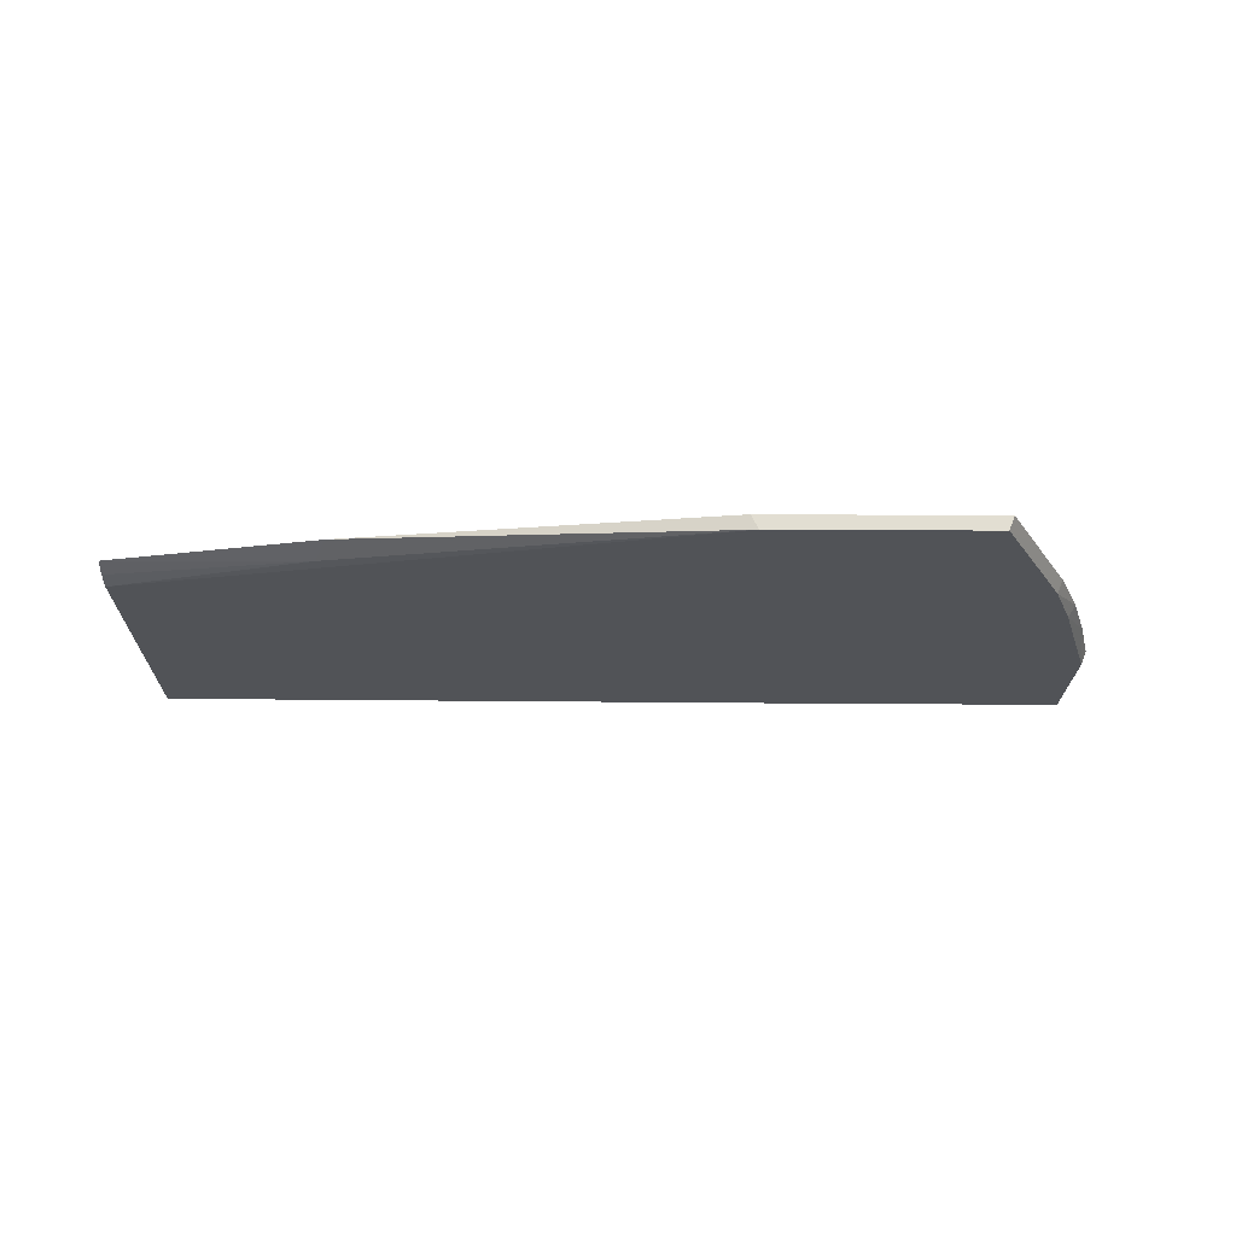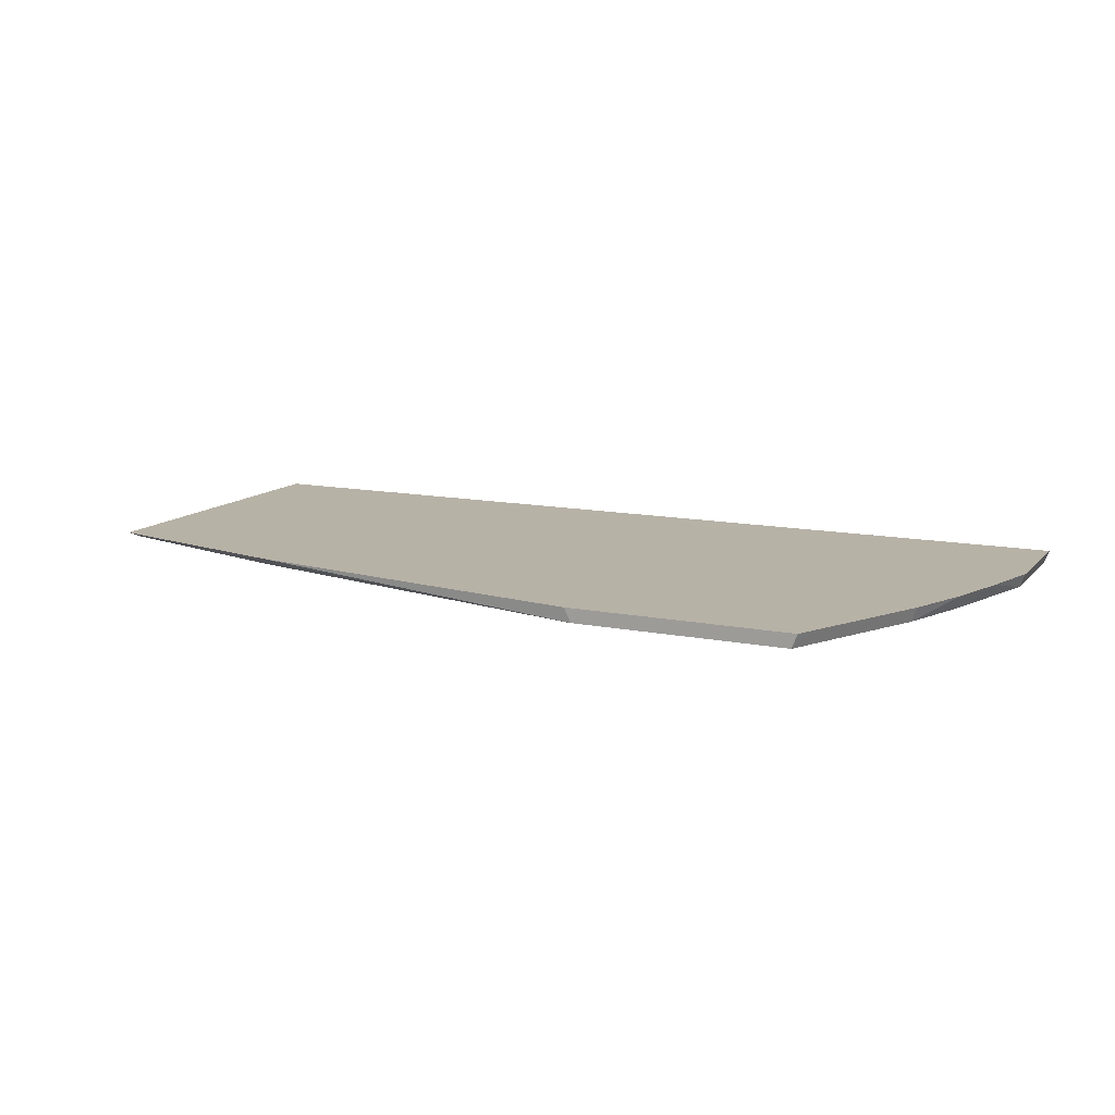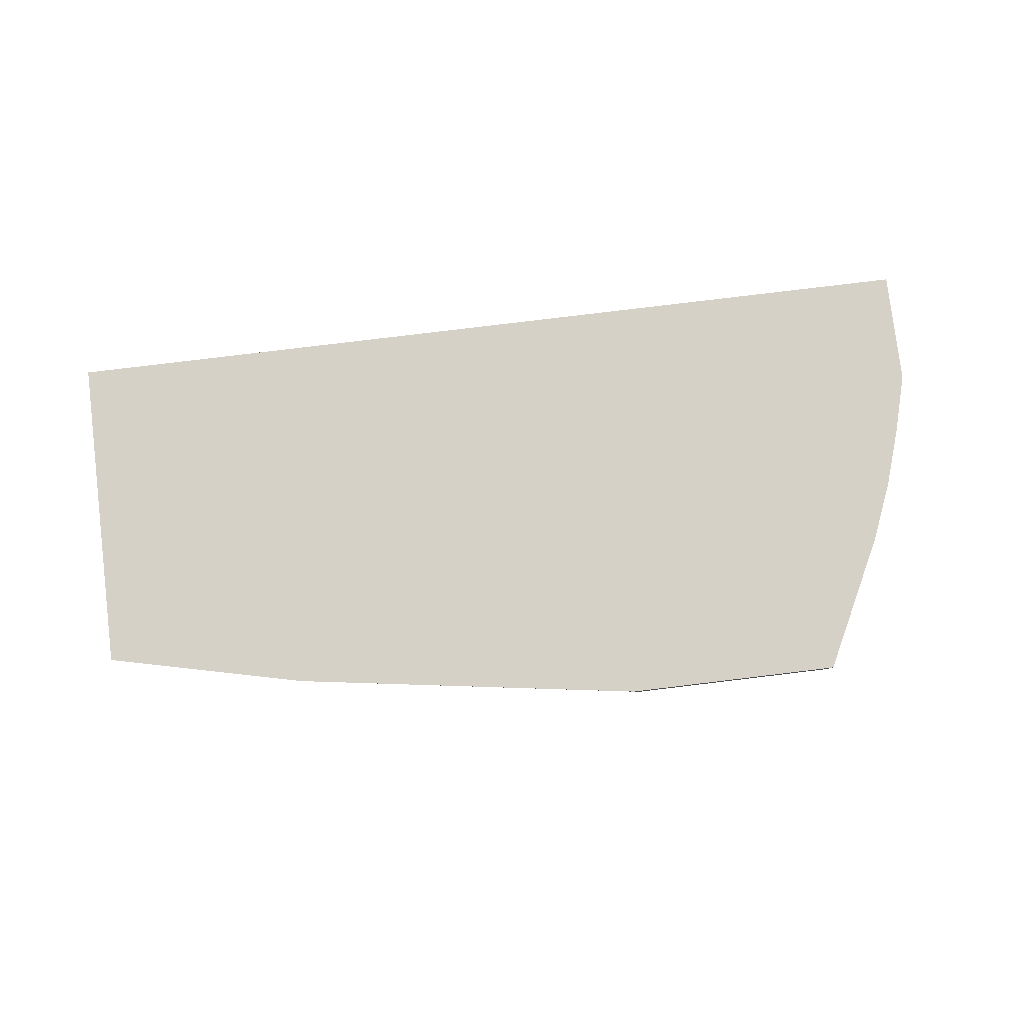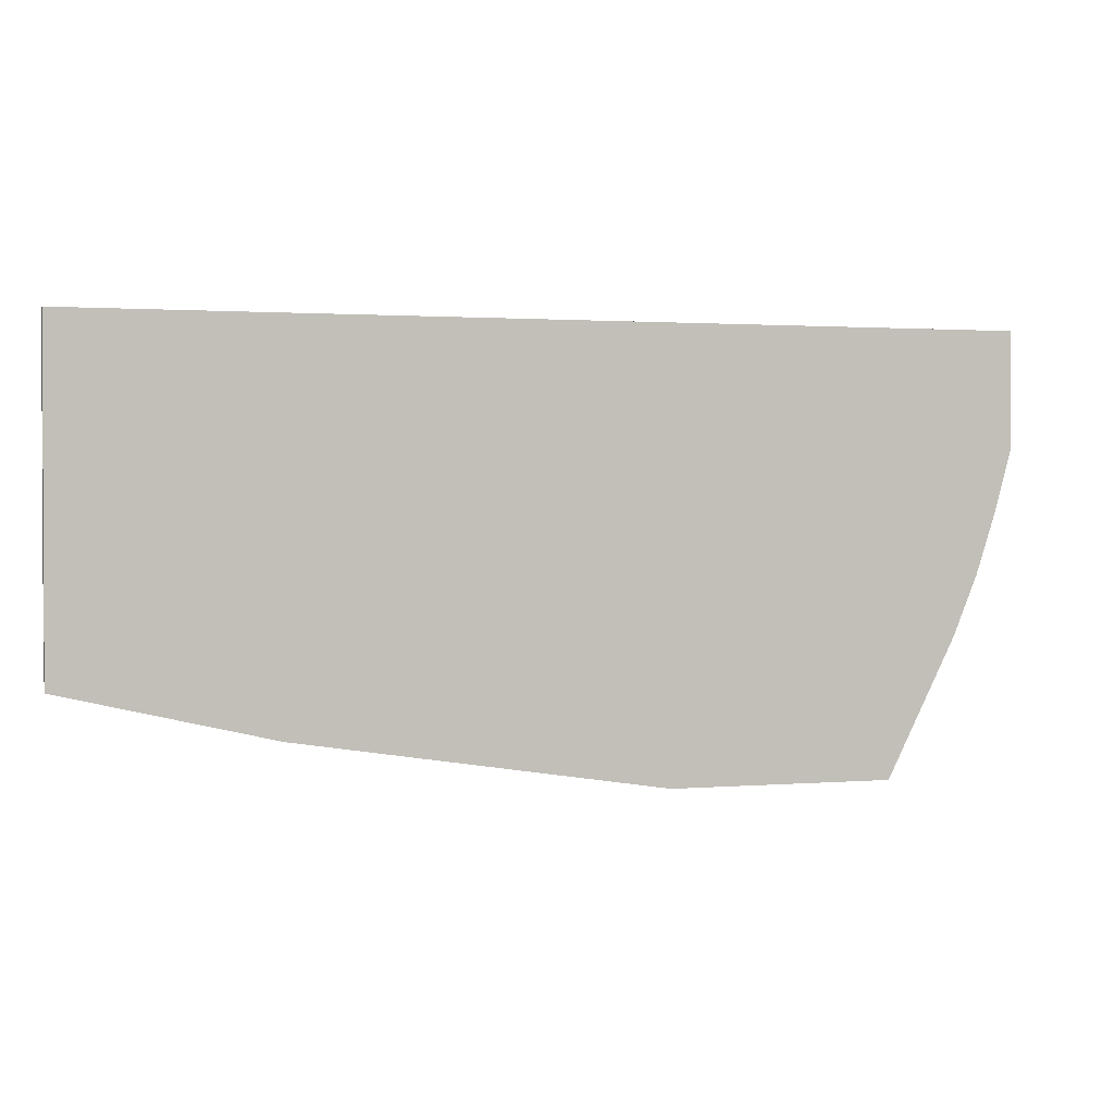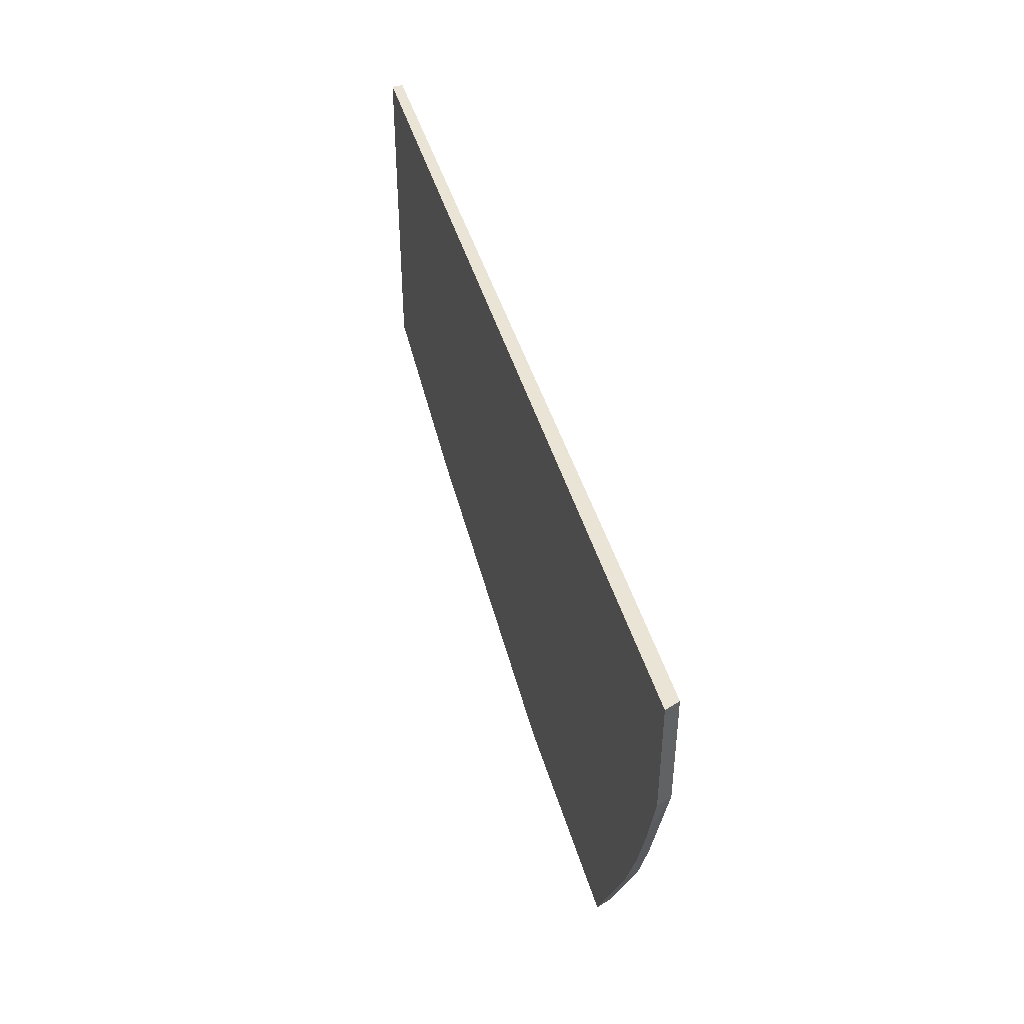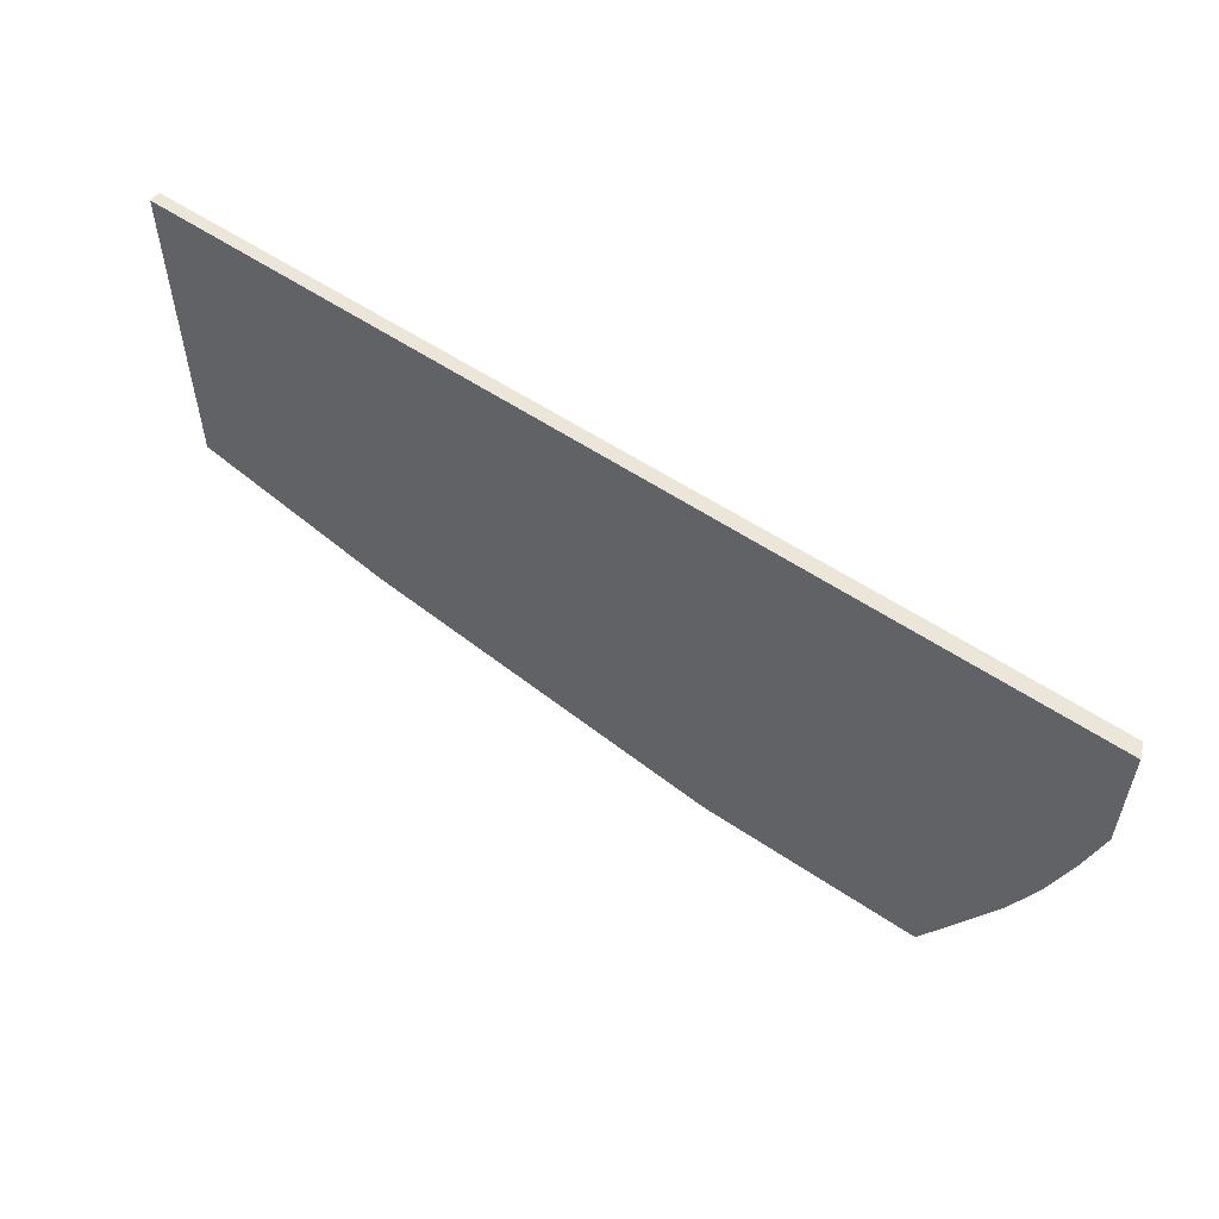
<metadata>
{"format":"obj","ext":"obj","renderer":"f3d","projection":"perspective","resolution":1024,"background":"white","views":[{"elev":-21.9,"azim":-0.6,"up":"+Z"},{"elev":12.4,"azim":25.3,"up":"+Z"},{"elev":79.7,"azim":-6.9,"up":"+Z"},{"elev":1.5,"azim":-16.7,"up":"+Y"},{"elev":43.7,"azim":74.5,"up":"+Y"},{"elev":56.1,"azim":35.4,"up":"+Y"}]}
</metadata>
<code>
v 0.4792 -0.03331 -0.5975
v 0.4792 -0.09528 -0.5975
v 0.4763 -0.03331 -0.6049
v -0.00802 -0.03331 -0.5975
v 0.4763 -0.09528 -0.6049
v 0.4705 -0.127 -0.5975
v 0.3877 -0.03331 -0.6049
v -0.00802 -0.03331 -0.6033
v -0.00802 -0.2082 -0.5975
v 0.4558 -0.1604 -0.6049
v 0.4603 -0.1587 -0.5975
v 0.297 -0.2632 -0.6049
v -0.00802 -0.1905 -0.6033
v 0.101 -0.2338 -0.5975
v -0.00802 -0.1997 -0.601
v 0.09528 -0.2223 -0.6033
v 0.4445 -0.1905 -0.6049
v 0.4474 -0.1905 -0.5975
v 0.4082 -0.2632 -0.6049
v 0.2933 -0.2632 -0.5975
v 0.444 -0.1916 -0.6049
v 0.4275 -0.2303 -0.5975
v 0.4157 -0.254 -0.5975
v 0.411 -0.2632 -0.5975
f 10 11 17
f 6 11 10
f 4 15 9
f 7 12 8
f 8 12 13
f 9 15 16
f 9 16 14
f 5 6 10
f 11 18 17
f 18 22 19
f 12 24 20
f 12 20 14
f 12 14 16
f 12 16 13
f 13 16 15
f 17 18 21
f 18 19 21
f 19 22 23
f 4 13 15
f 19 23 24
f 12 19 24
f 4 8 13
f 3 5 10
f 3 19 12
f 3 12 7
f 1 2 5
f 1 5 3
f 1 3 7
f 1 8 4
f 1 4 9
f 1 9 14
f 1 14 20
f 1 20 24
f 1 7 8
f 1 23 22
f 1 22 18
f 1 18 11
f 1 11 6
f 1 6 2
f 2 6 5
f 3 10 17
f 3 17 21
f 1 24 23
f 3 21 19

</code>
